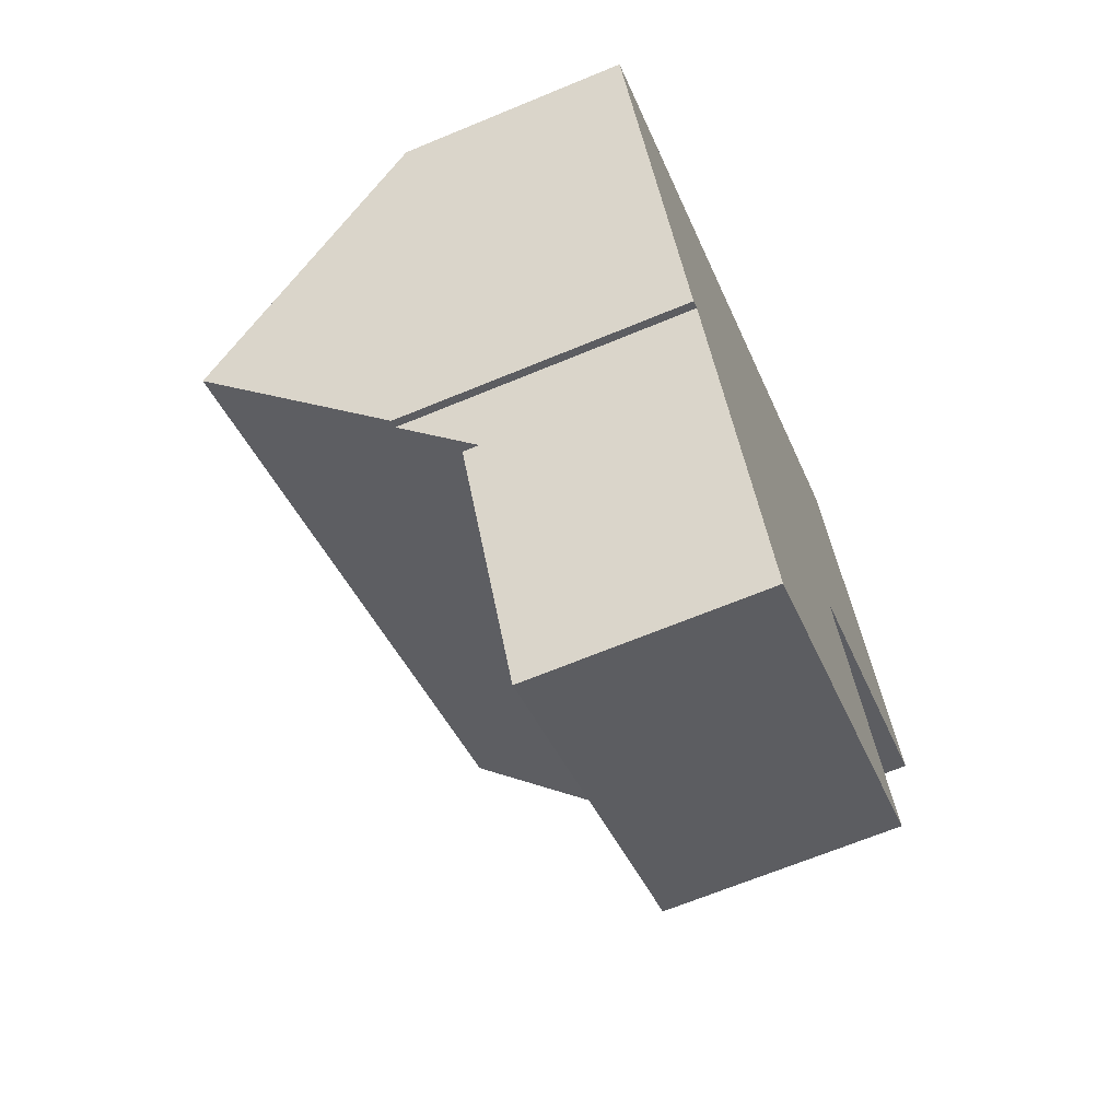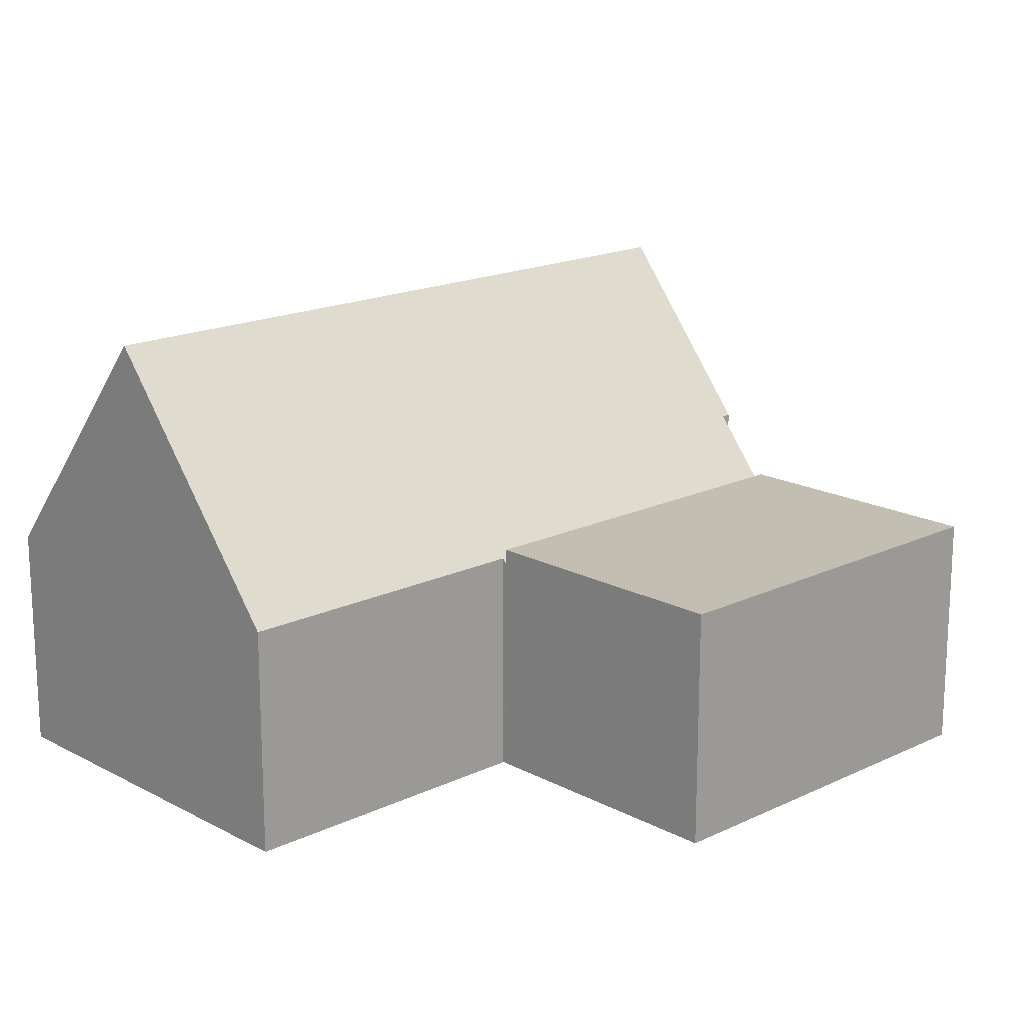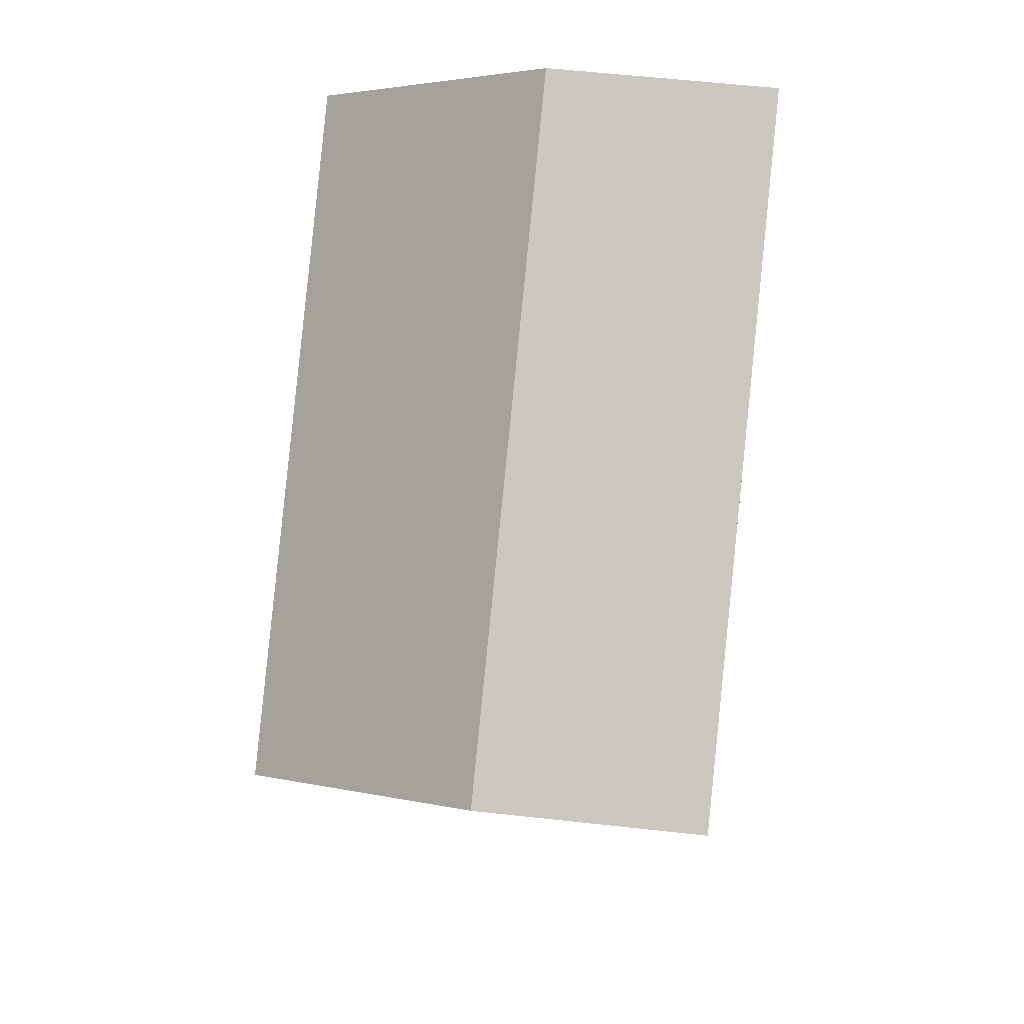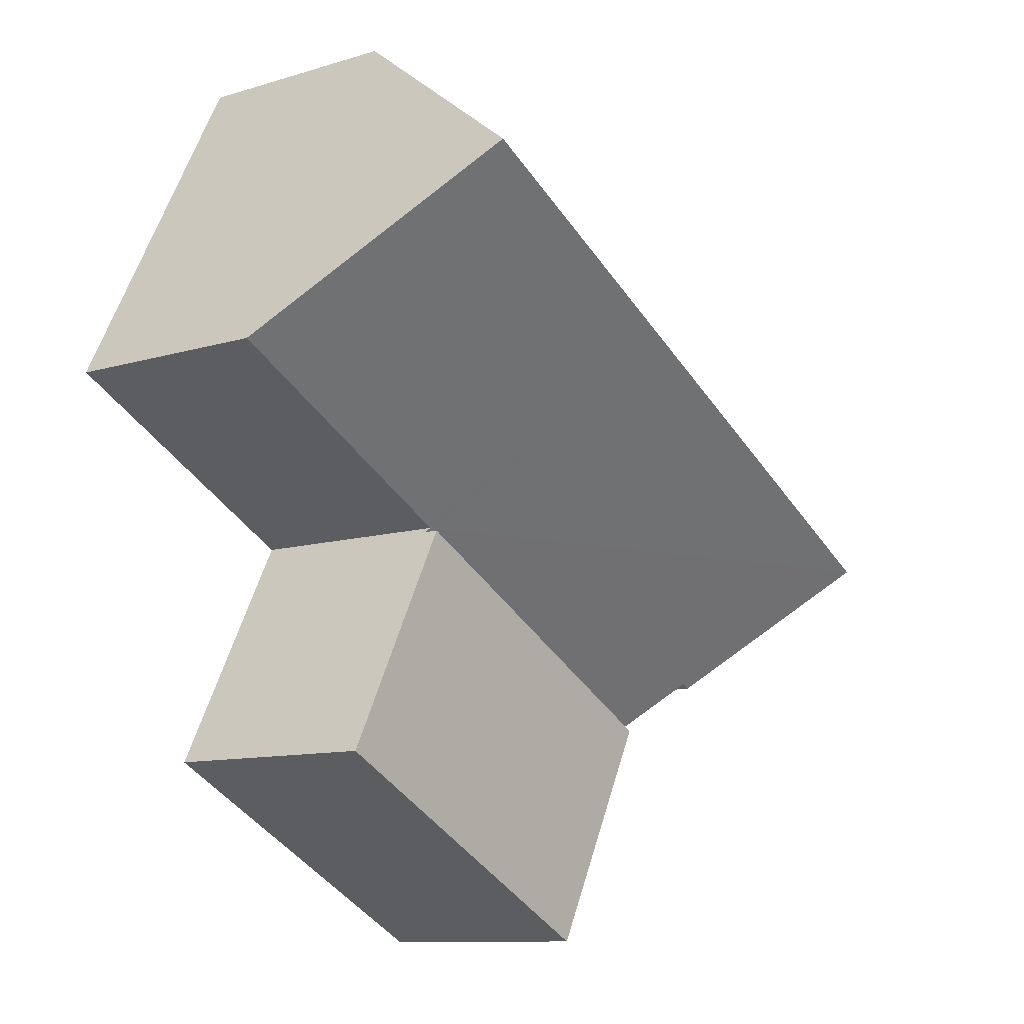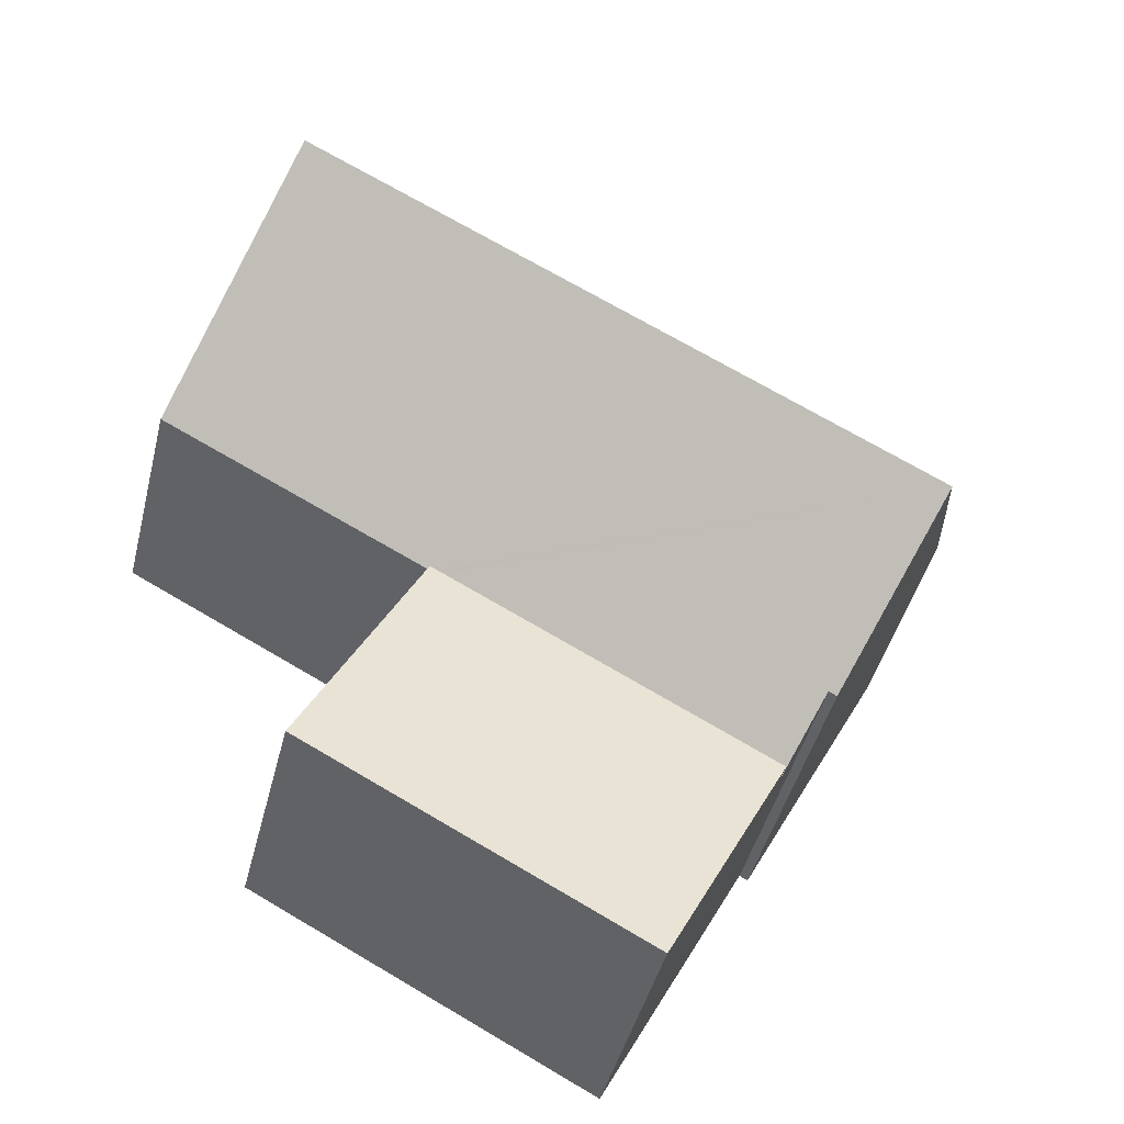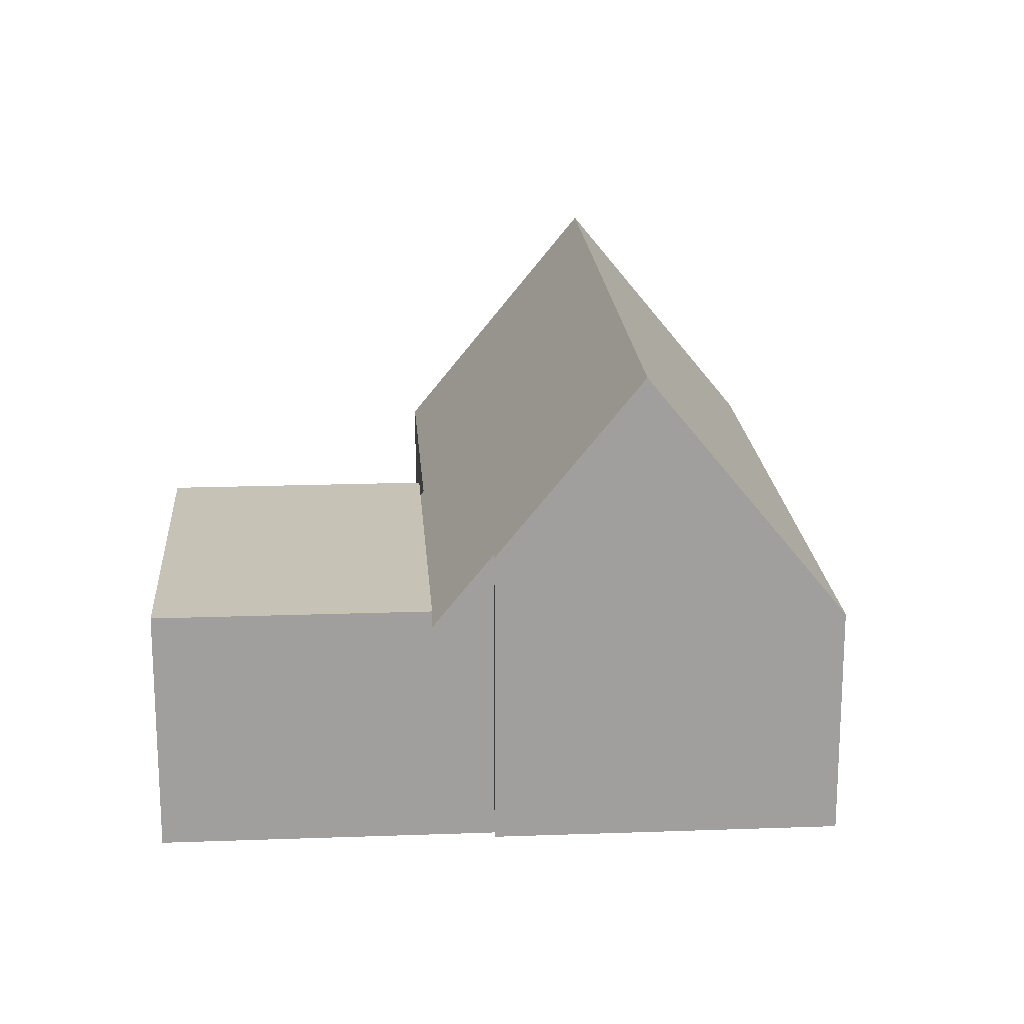
<metadata>
{"format":"obj","ext":"obj","renderer":"f3d","projection":"perspective","resolution":1024,"background":"white","views":[{"elev":-66.8,"azim":-67.4,"up":"+Z"},{"elev":17.4,"azim":109.0,"up":"+Y"},{"elev":58.9,"azim":-83.5,"up":"+Z"},{"elev":-10.6,"azim":127.4,"up":"+Z"},{"elev":-44.6,"azim":166.1,"up":"+Z"},{"elev":18.9,"azim":-121.5,"up":"+Y"}]}
</metadata>
<code>
v  15.06 9.632 3.283
v  9.536 4.663 4.986
v  13.18 4.667 6.887
v  9.379 9.632 0.315
v  7.498 4.664 3.921
v  0 4.667 2.858e-16
v  1.88 9.632 -3.604
v  3.414 6.038 -6.121
v  3.24 6.038 -6.212
v  11.22 4.544 -3.424
v  3.979 4.544 -7.205
v  11.17 4.664 -3.337
v  11.26 4.664 -3.291
v  16.94 4.658 -0.327
v  0 0 0
v  13.18 -4.217e-16 6.887
v  7.498 -2.401e-16 3.921
v  9.536 -3.053e-16 4.986
v  15.06 -2.01e-16 3.283
v  16.94 2.002e-17 -0.327
v  11.17 2.043e-16 -3.337
v  11.22 2.097e-16 -3.424
v  11.26 2.015e-16 -3.291
v  3.979 4.412e-16 -7.205
v  3.414 3.748e-16 -6.121
v  3.24 3.804e-16 -6.212
v  1.88 2.207e-16 -3.604
v  3.979 4.876 -7.205
v  13.77 4.876 -8.319
v  6.53 4.876 -12.1
v  11.22 4.876 -3.424
v  13.77 5.094e-16 -8.319
v  6.53 7.406e-16 -12.1
g defaultobject
f 1 2 3
f 2 1 4
f 2 4 5
f 5 4 6
f 6 4 7
f 7 8 9
f 8 10 11
f 10 8 7
f 10 7 12
f 12 7 4
f 12 4 13
f 13 4 14
f 14 4 1
f 15 5 6
f 5 15 2
f 2 16 3
f 16 2 15
f 16 15 17
f 16 17 18
f 3 14 1
f 14 3 16
f 14 16 19
f 14 19 20
f 21 10 12
f 10 21 22
f 20 13 14
f 13 20 23
f 13 23 12
f 12 23 21
f 22 11 10
f 11 22 24
f 25 9 8
f 9 25 26
f 11 25 8
f 25 11 24
f 9 6 7
f 6 9 26
f 6 26 15
f 15 26 27
f 27 17 15
f 17 27 26
f 17 26 25
f 17 25 24
f 17 24 21
f 21 24 22
f 21 18 17
f 18 21 23
f 18 23 20
f 18 20 19
f 18 19 16
f 28 29 30
f 29 28 31
f 22 29 31
f 29 22 32
f 32 30 29
f 30 32 33
f 33 28 30
f 28 33 24
f 24 31 28
f 31 24 22
f 24 32 22
f 32 24 33

</code>
